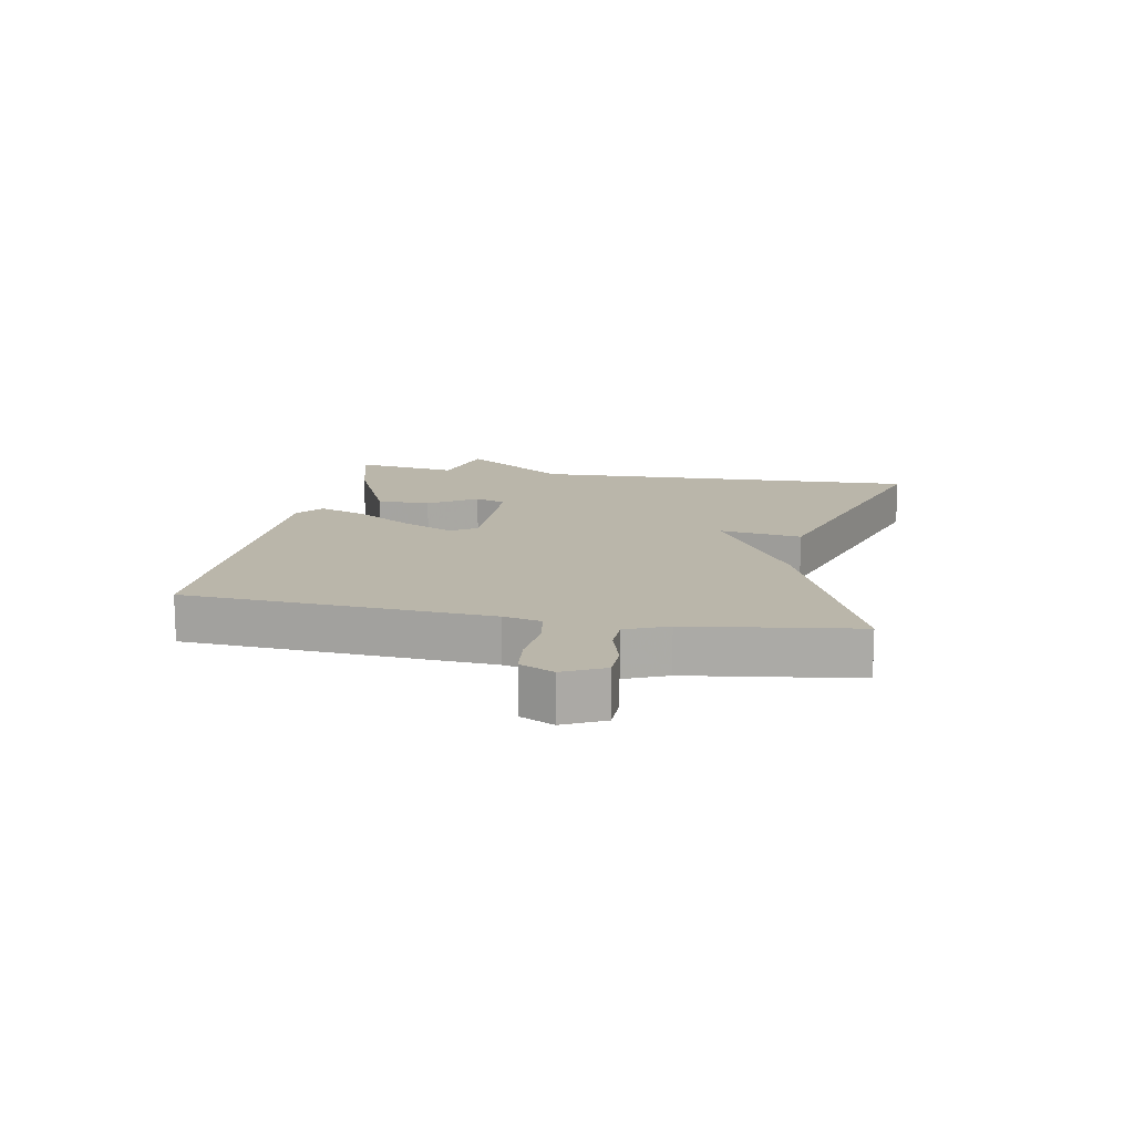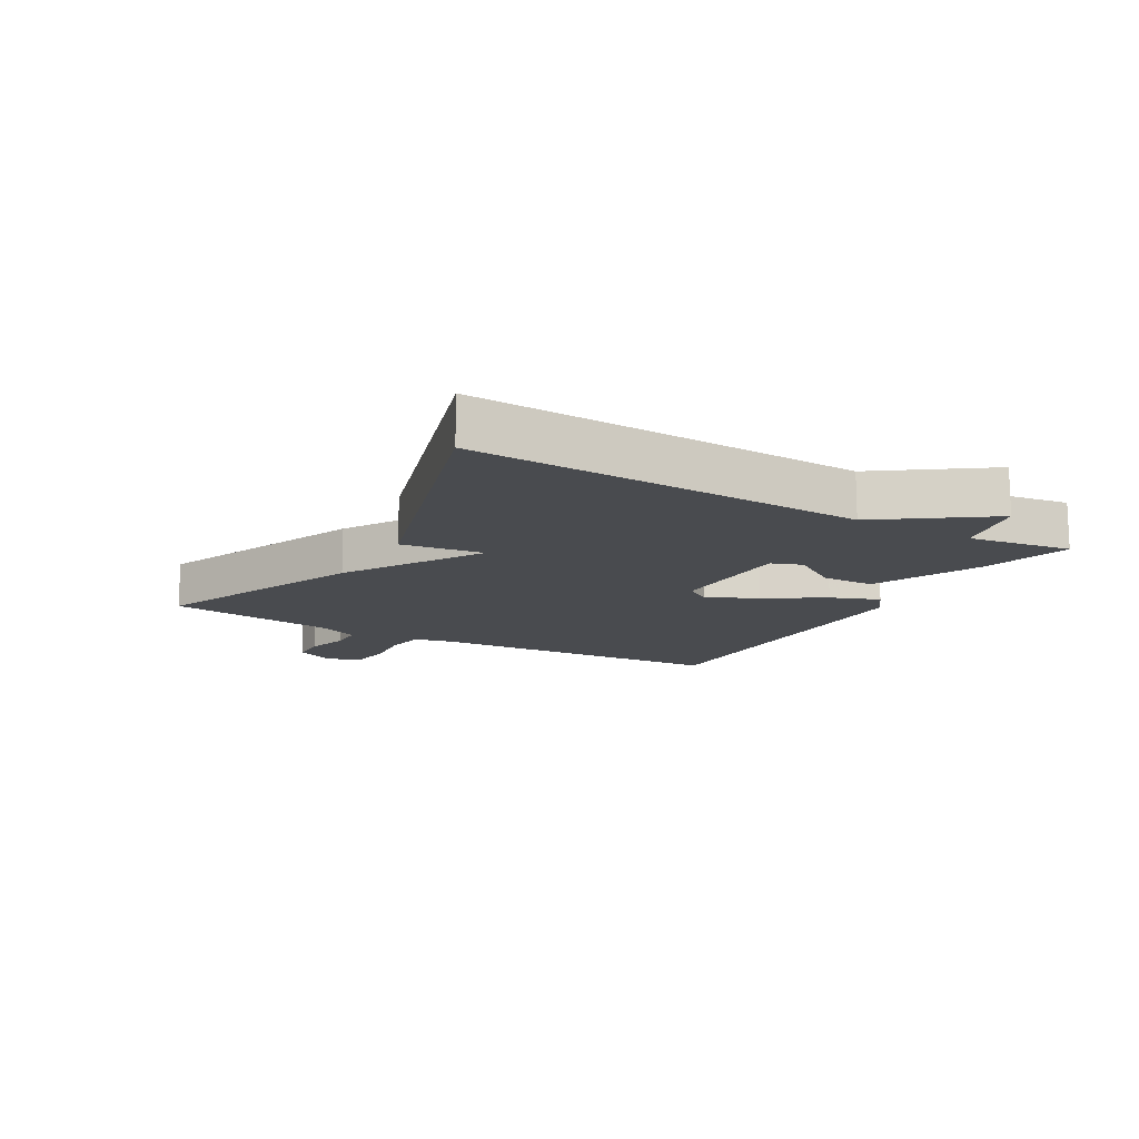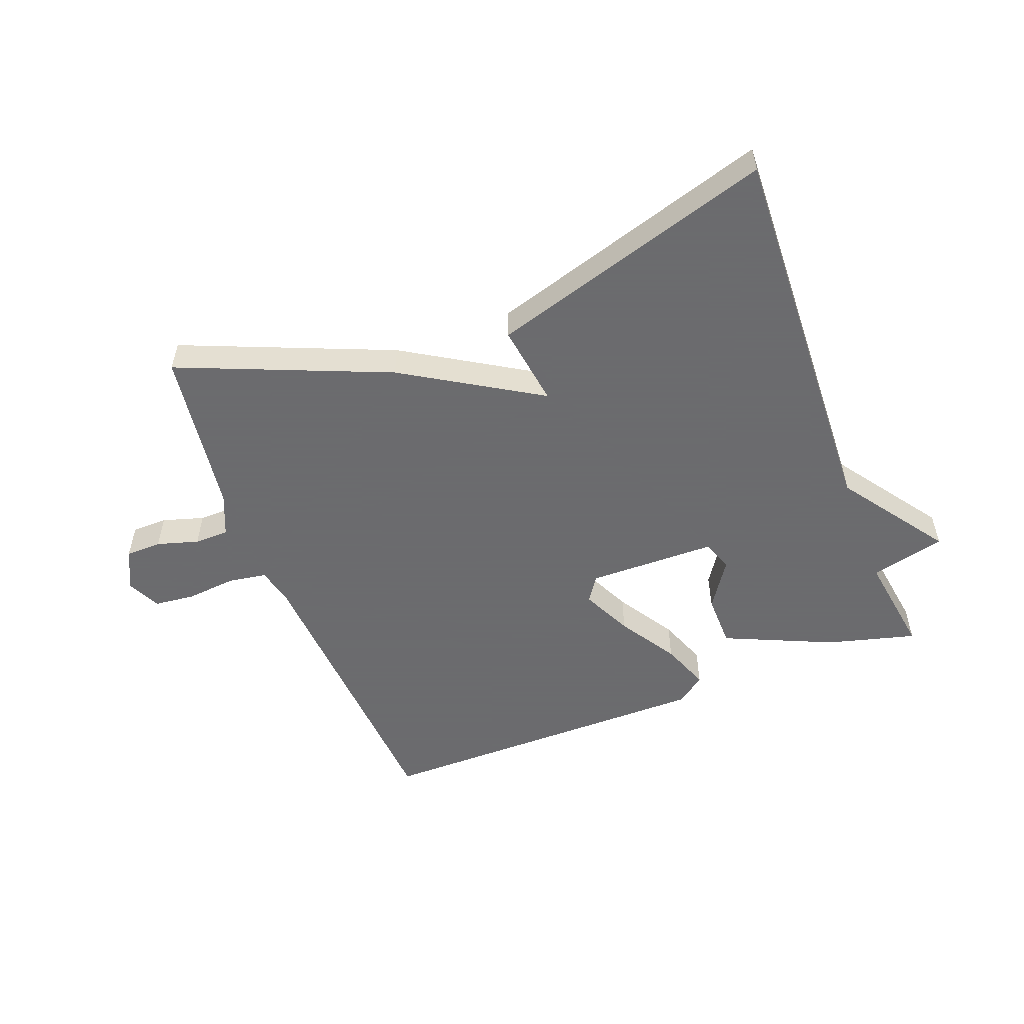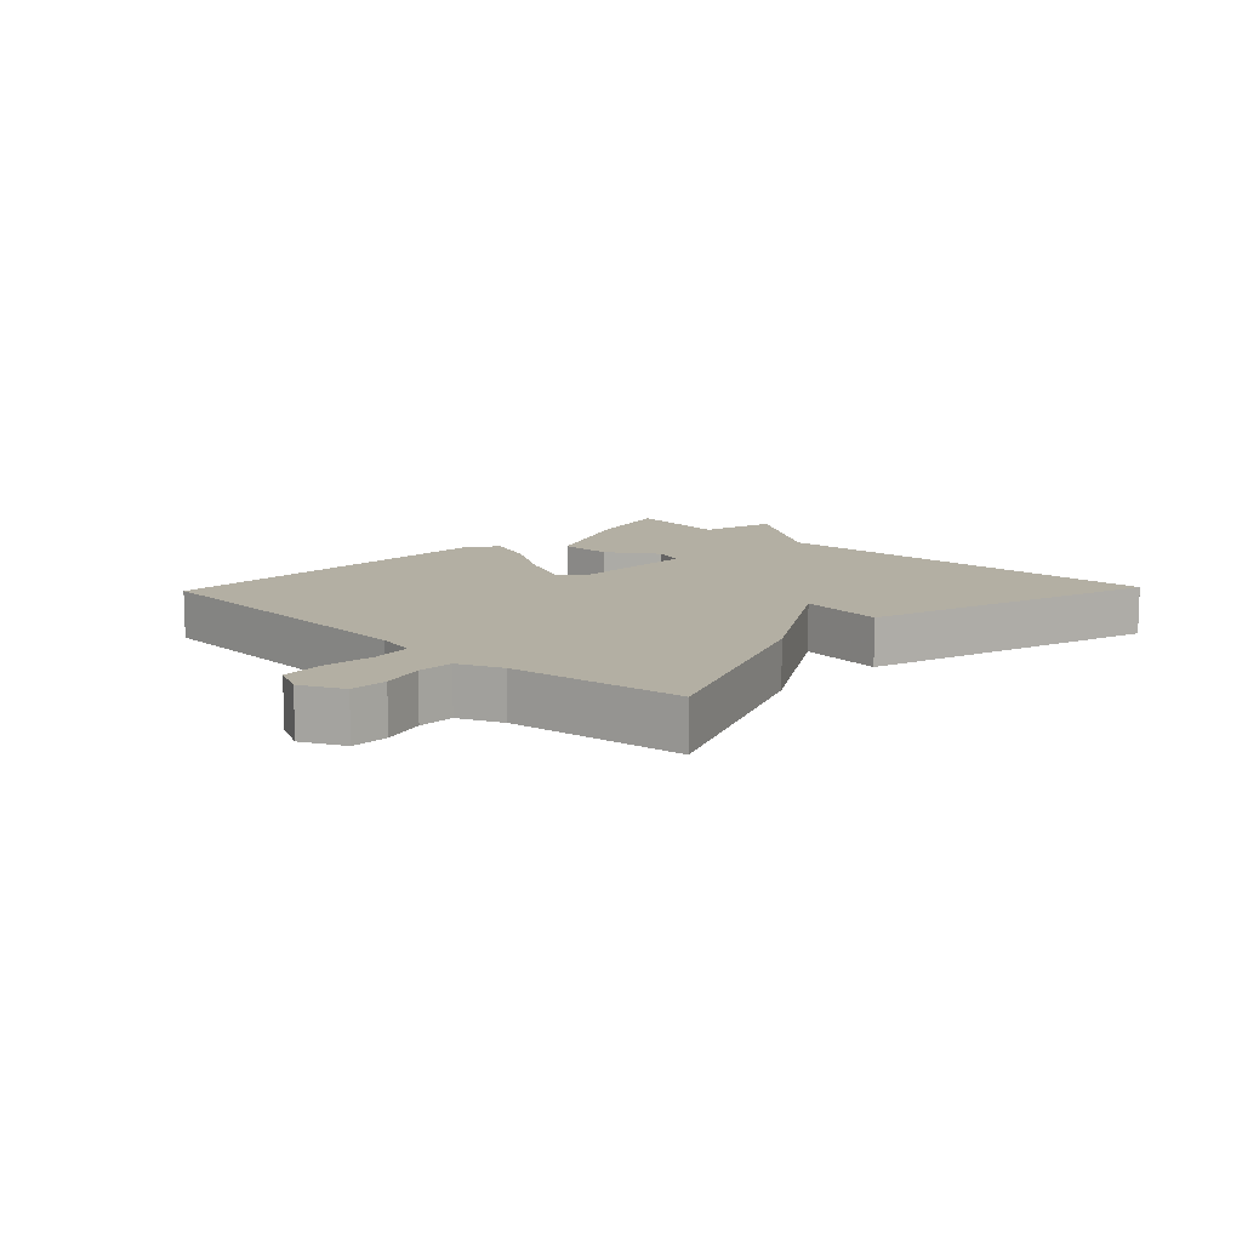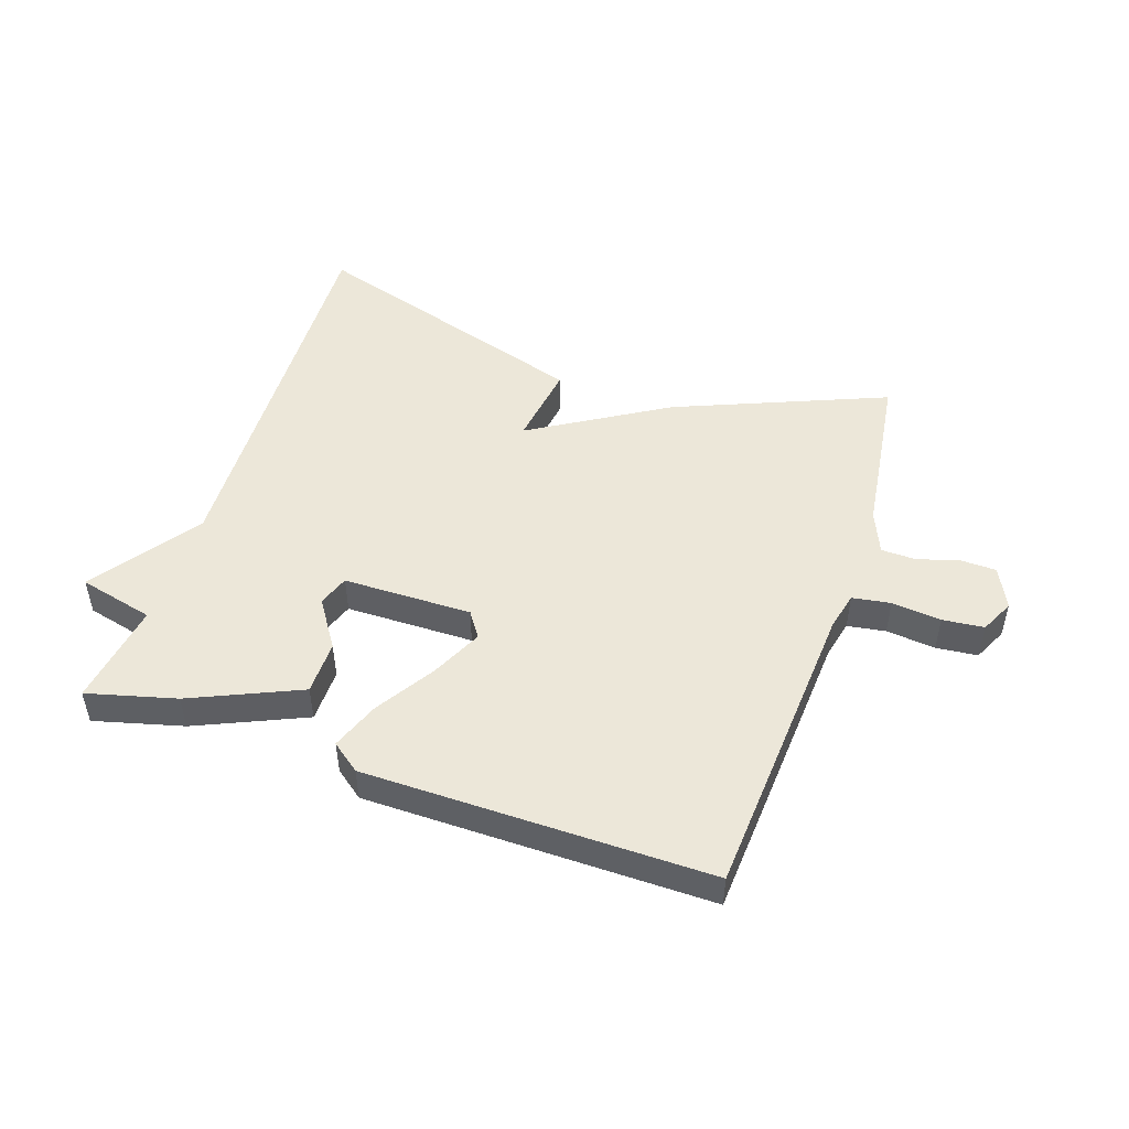
<metadata>
{"format":"obj","ext":"obj","renderer":"f3d","projection":"perspective","resolution":1024,"background":"white","views":[{"elev":13.8,"azim":-79.4,"up":"+Y"},{"elev":-13.9,"azim":60.2,"up":"+Y"},{"elev":-53.5,"azim":20.9,"up":"+Y"},{"elev":11.1,"azim":-46.3,"up":"+Y"},{"elev":49.6,"azim":-161.2,"up":"+Y"}]}
</metadata>
<code>
v -0.5 0.07 -0.5
v -0.531 0.07 -0.01
v -0.545 0.07 0.051
v -0.607 0.07 0.061
v -0.687 0.07 0.053
v -0.754 0.07 0.06
v -0.78 0.07 0.114
v -0.748 0.07 0.18
v -0.69 0.07 0.181
v -0.623 0.07 0.161
v -0.567 0.07 0.162
v -0.538 0.07 0.23
v -0.5 0.07 0.5
v -0.161 0.07 0.36
v 0.058 0.07 0.227
v 0.039 0.07 0.36
v 0.5 0.07 0.5
v 0.475 0.07 -0.133
v 0.596 0.07 -0.304
v 0.475 0.07 -0.333
v 0.5 0.07 -0.5
v 0.357 0.07 -0.462
v 0.181 0.07 -0.384
v 0.18 0.07 -0.297
v 0.231 0.07 -0.22
v 0.213 0.07 -0.17
v 0.005 0.07 -0.167
v -0.023 0.07 -0.208
v 0.016 0.07 -0.29
v 0.075 0.07 -0.384
v 0.105 0.07 -0.463
v 0.059 0.07 -0.498
v -0.5 0 -0.5
v -0.531 0 -0.01
v -0.545 0 0.051
v -0.607 0 0.061
v -0.687 0 0.053
v -0.754 0 0.06
v -0.78 0 0.114
v -0.748 0 0.18
v -0.69 0 0.181
v -0.623 0 0.161
v -0.567 0 0.162
v -0.538 0 0.23
v -0.5 0 0.5
v -0.161 0 0.36
v 0.058 0 0.227
v 0.039 0 0.36
v 0.5 0 0.5
v 0.475 0 -0.133
v 0.596 0 -0.304
v 0.475 0 -0.333
v 0.5 0 -0.5
v 0.357 0 -0.462
v 0.181 0 -0.384
v 0.18 0 -0.297
v 0.231 0 -0.22
v 0.213 0 -0.17
v 0.005 0 -0.167
v -0.023 0 -0.208
v 0.016 0 -0.29
v 0.075 0 -0.384
v 0.105 0 -0.463
v 0.059 0 -0.498
f 32 1 2
f 31 32 2
f 30 31 2
f 29 30 2
f 28 29 2 3
f 27 28 3
f 26 27 3
f 23 24 25
f 22 23 25
f 21 22 25
f 20 21 25
f 20 25 26
f 19 20 26
f 18 19 26
f 17 18 26
f 16 17 26
f 15 16 26
f 15 26 3
f 14 15 3
f 13 14 3
f 12 13 3
f 8 9 10
f 7 8 10
f 6 7 10
f 5 6 10
f 4 5 10
f 4 10 11
f 3 4 11 12
f 34 33 64
f 34 64 63
f 34 63 62
f 34 62 61
f 35 34 61 60
f 35 60 59
f 35 59 58
f 57 56 55
f 57 55 54
f 57 54 53
f 57 53 52
f 58 57 52
f 58 52 51
f 58 51 50
f 58 50 49
f 58 49 48
f 58 48 47
f 35 58 47
f 35 47 46
f 35 46 45
f 35 45 44
f 42 41 40
f 42 40 39
f 42 39 38
f 42 38 37
f 42 37 36
f 43 42 36
f 44 43 36 35
f 1 33 34 2
f 2 34 35 3
f 3 35 36 4
f 4 36 37 5
f 5 37 38 6
f 6 38 39 7
f 7 39 40 8
f 8 40 41 9
f 9 41 42 10
f 10 42 43 11
f 11 43 44 12
f 12 44 45 13
f 13 45 46 14
f 14 46 47 15
f 15 47 48 16
f 16 48 49 17
f 17 49 50 18
f 18 50 51 19
f 19 51 52 20
f 20 52 53 21
f 21 53 54 22
f 22 54 55 23
f 23 55 56 24
f 24 56 57 25
f 25 57 58 26
f 26 58 59 27
f 27 59 60 28
f 28 60 61 29
f 29 61 62 30
f 30 62 63 31
f 31 63 64 32
f 32 64 33 1

</code>
